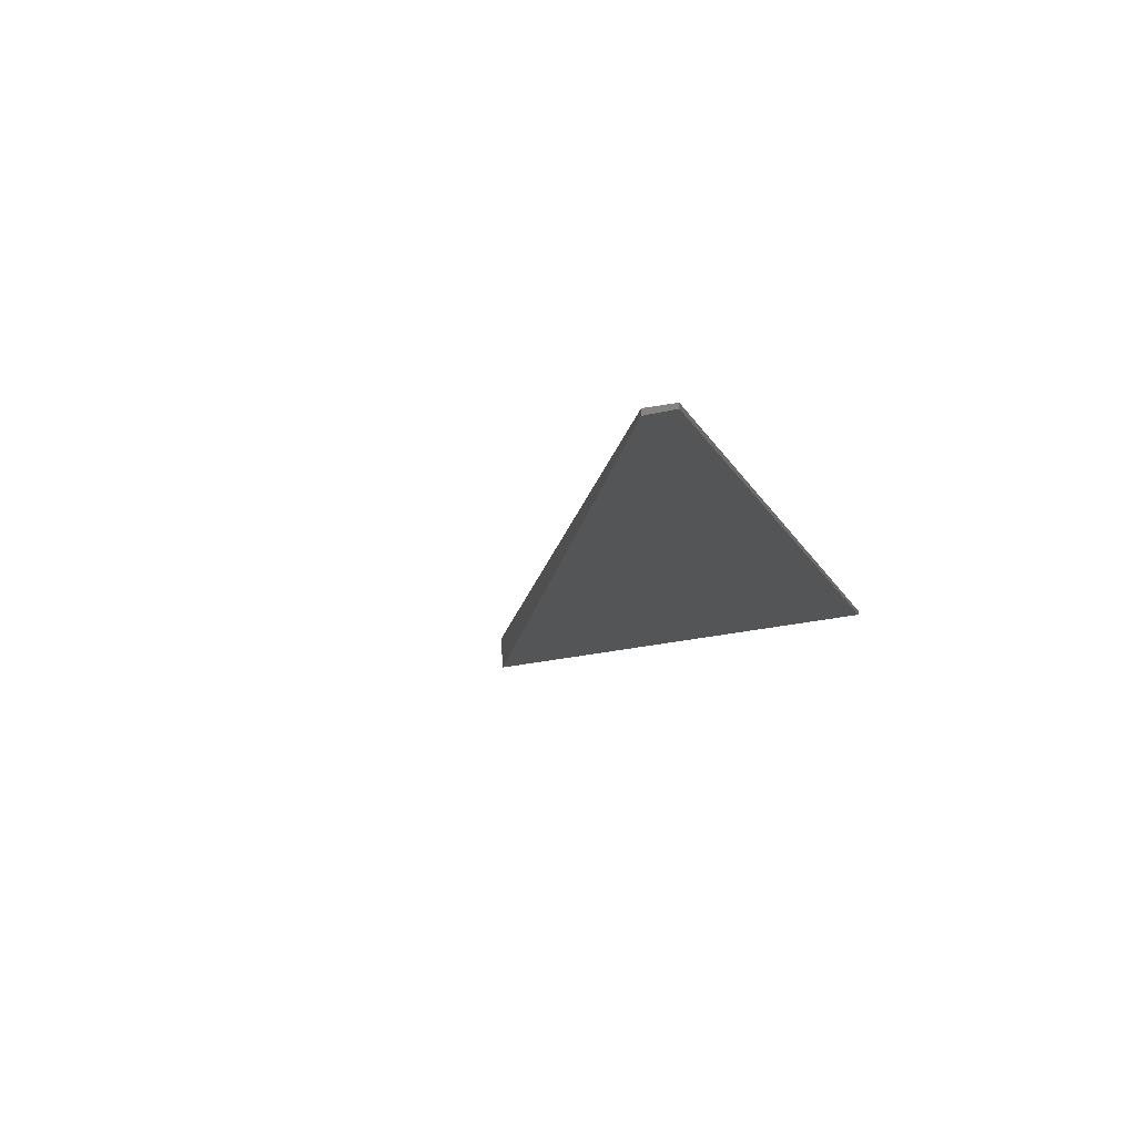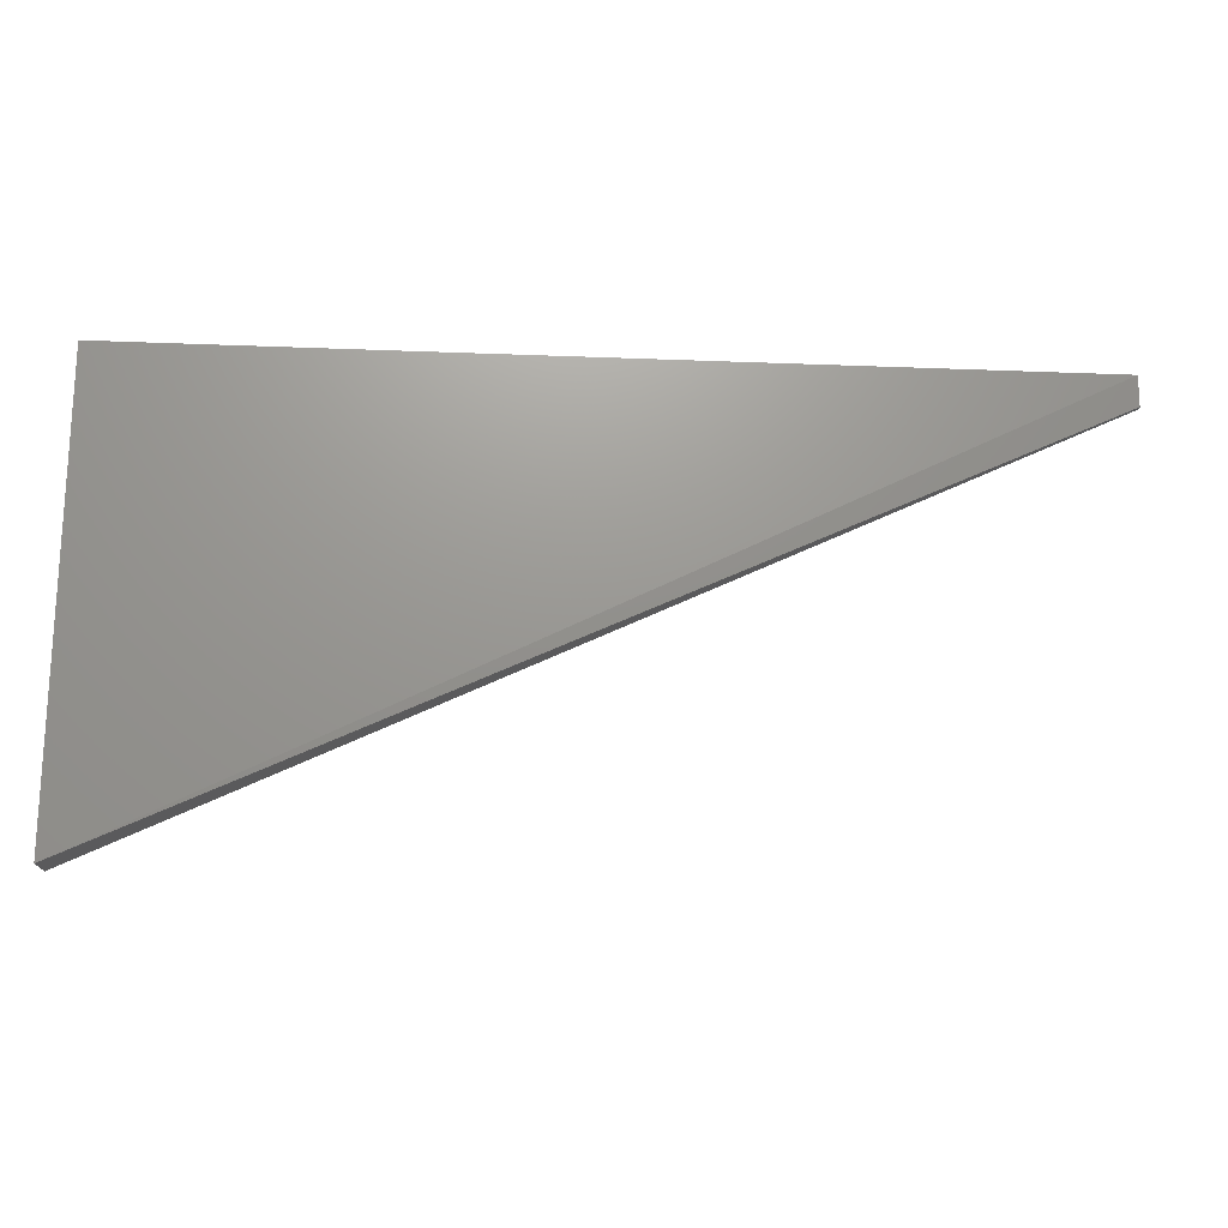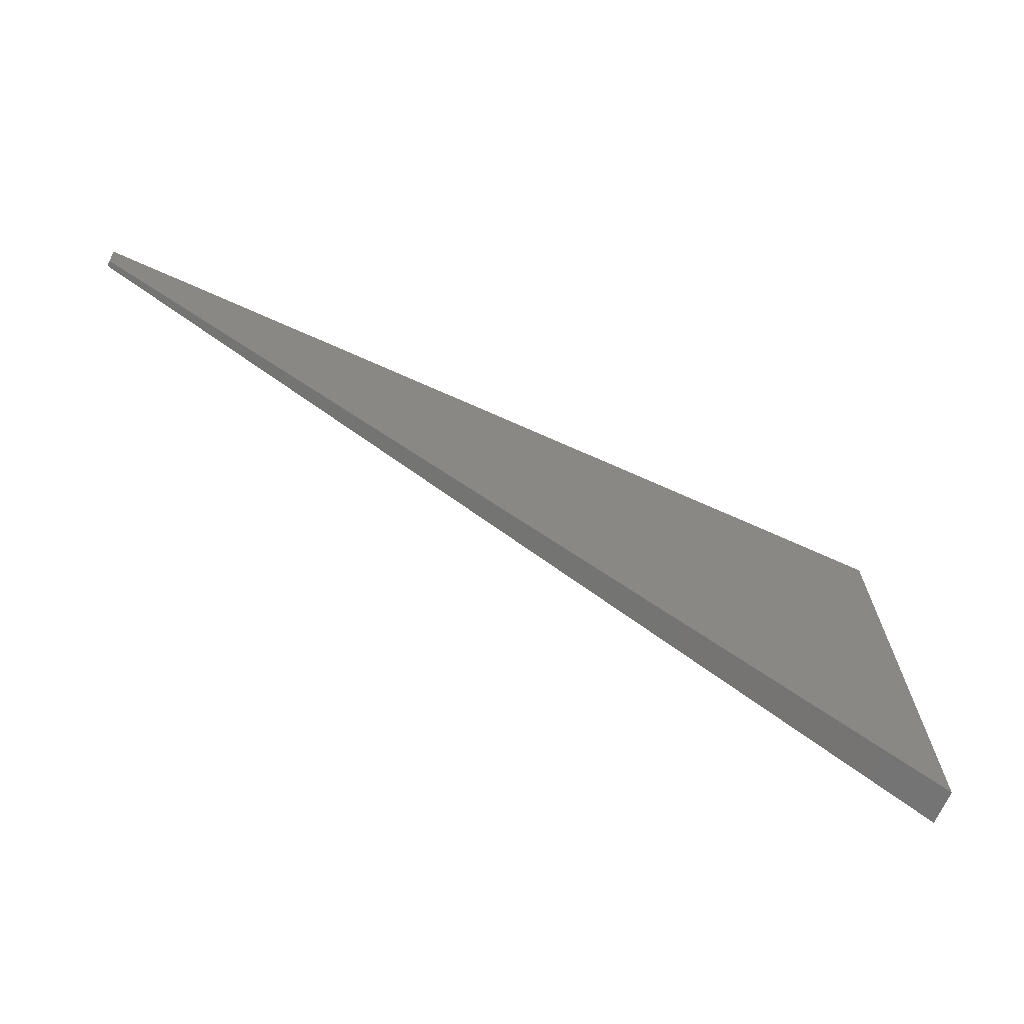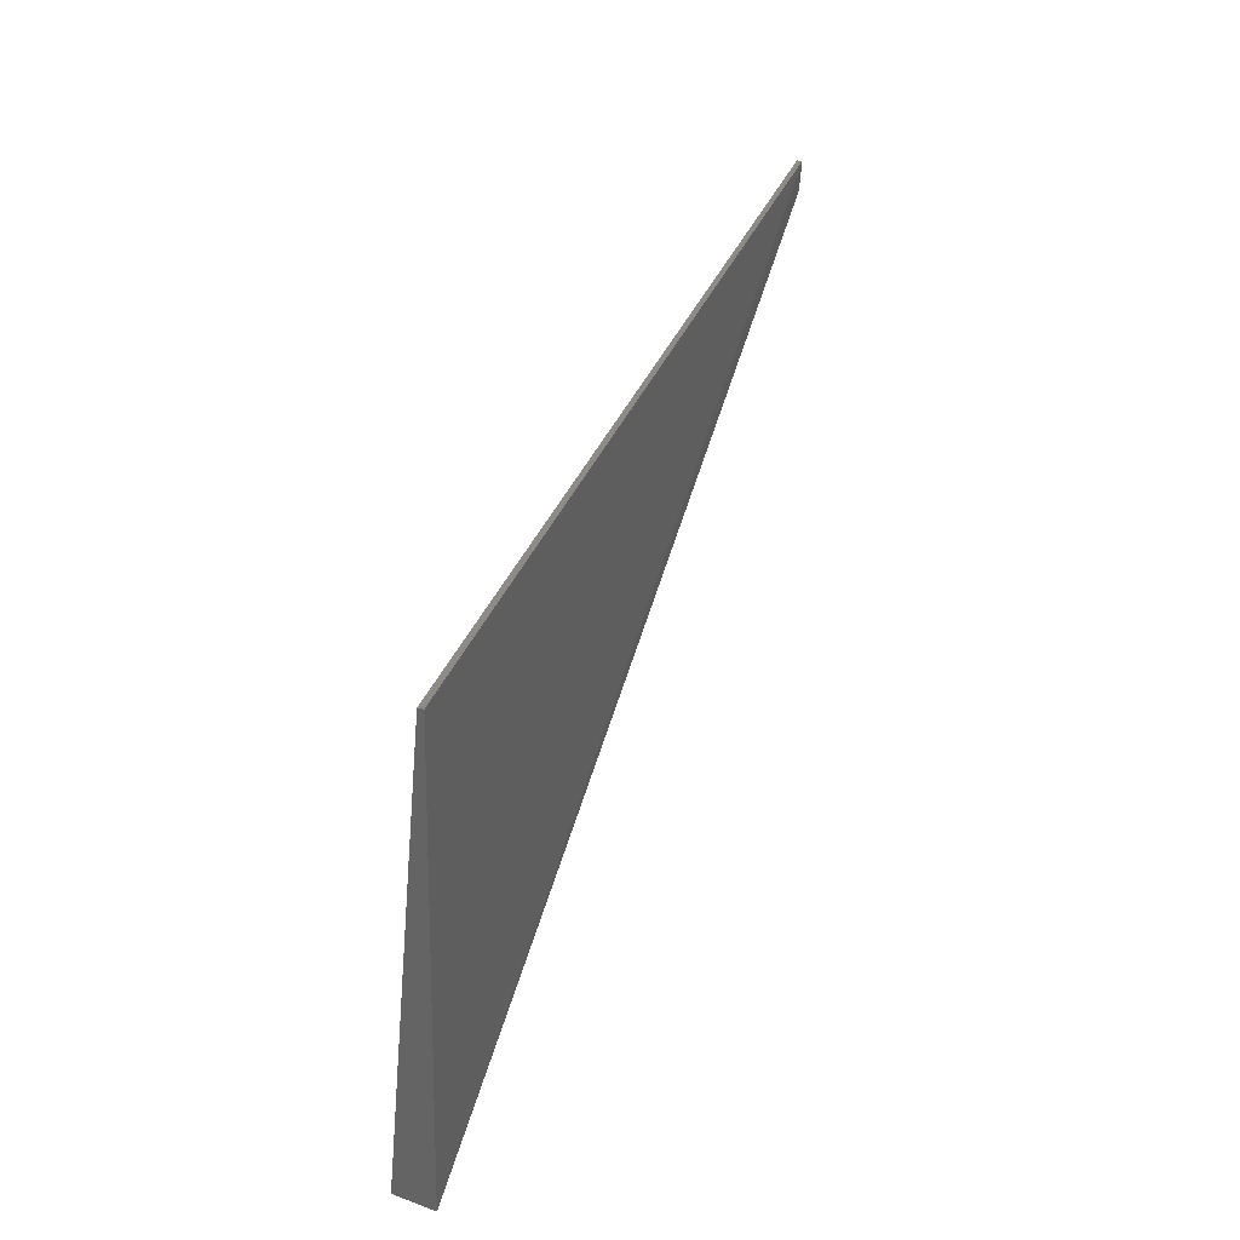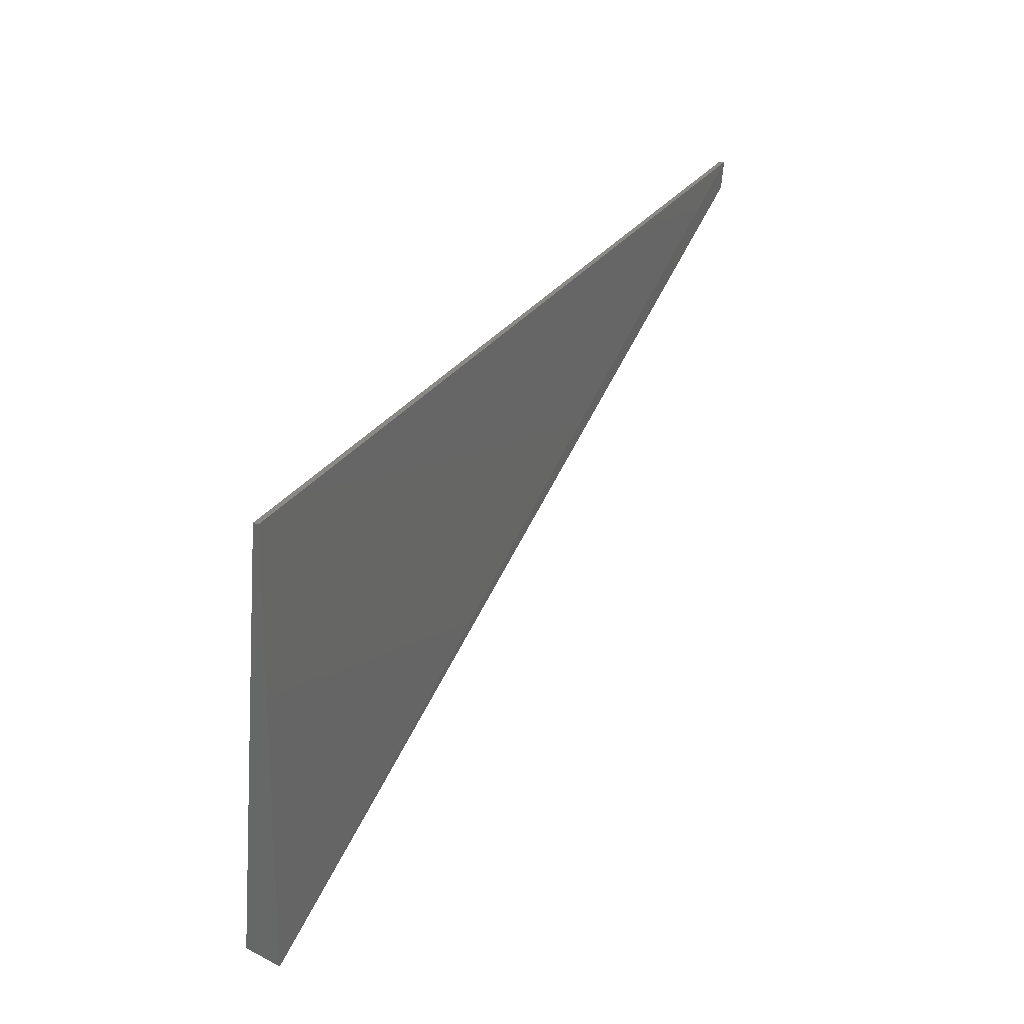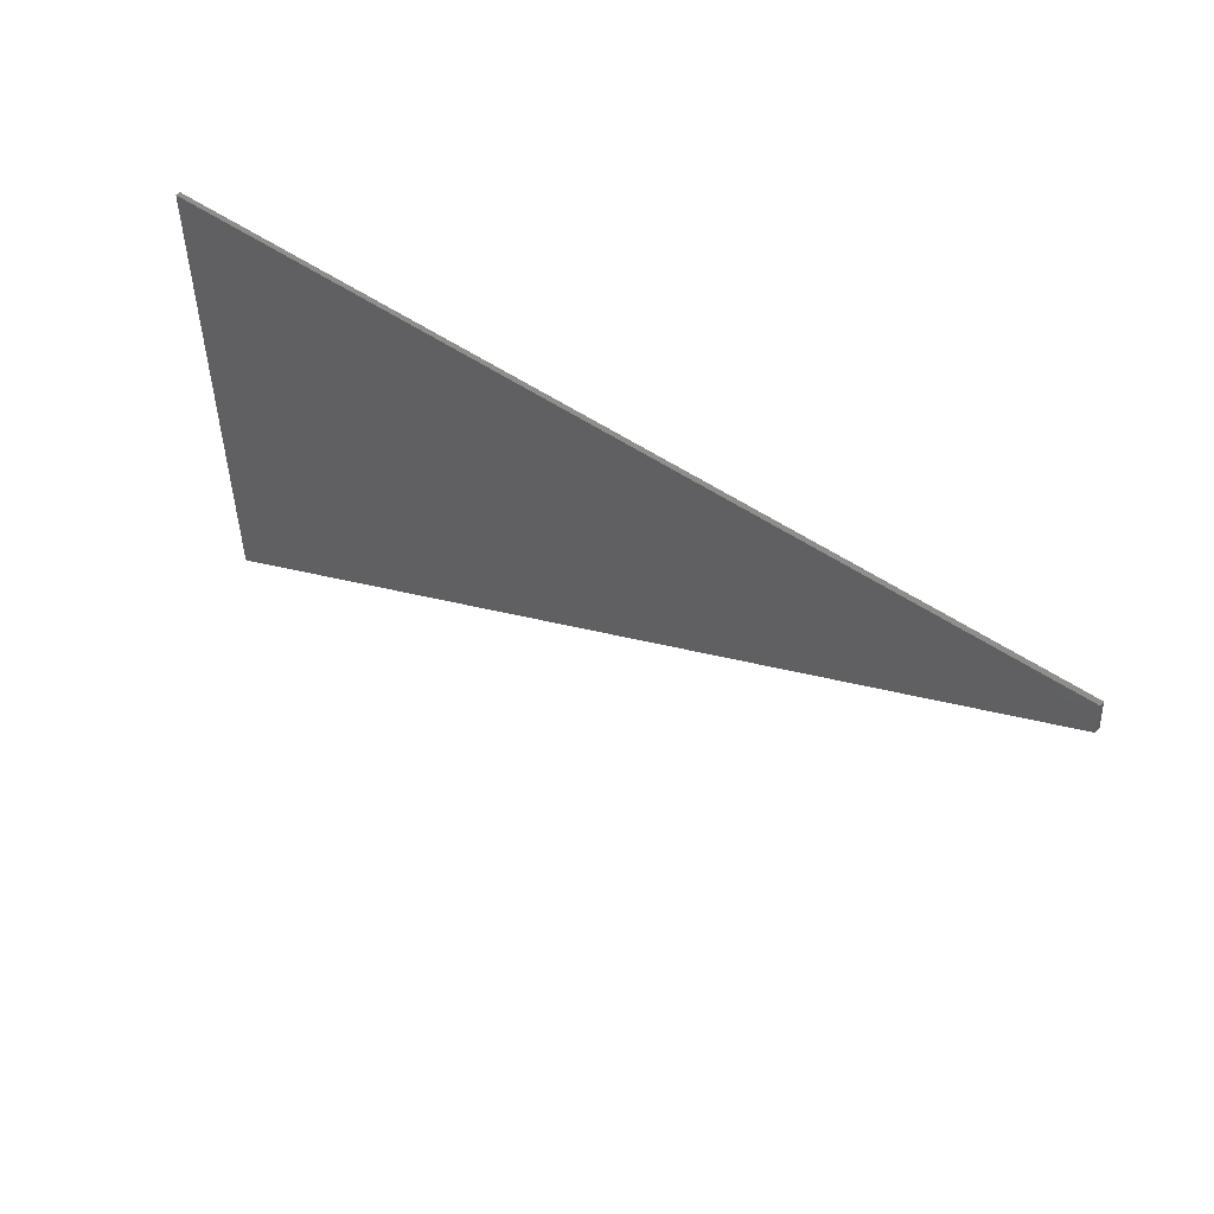
<metadata>
{"format":"stl","ext":"stl","renderer":"f3d","projection":"perspective","resolution":1024,"background":"white","views":[{"elev":-11.7,"azim":-73.2,"up":"+Y"},{"elev":-20.9,"azim":175.9,"up":"+Z"},{"elev":-58.5,"azim":-26.0,"up":"+Z"},{"elev":33.6,"azim":108.5,"up":"+Z"},{"elev":29.8,"azim":118.1,"up":"+Z"},{"elev":46.4,"azim":-140.6,"up":"+Z"}]}
</metadata>
<code>
# stl→obj: 8 verts, 12 faces
v -0.283 -0.004904 0.7473
v -0.2831 -0.001227 0.7471
v 0.2796 -0.03055 0.488
v 0.2811 -0.007666 0.4858
v -0.2831 3.455e-17 0.7656
v 0.2812 0 0.7656
v -0.283 -0.00309 0.7656
v 0.2812 -0.00309 0.7656
f 1 2 3
f 3 2 4
f 2 5 4
f 4 5 6
f 1 3 7
f 7 3 8
f 5 2 7
f 7 2 1
f 8 4 6
f 8 3 4
f 7 8 5
f 5 8 6

</code>
